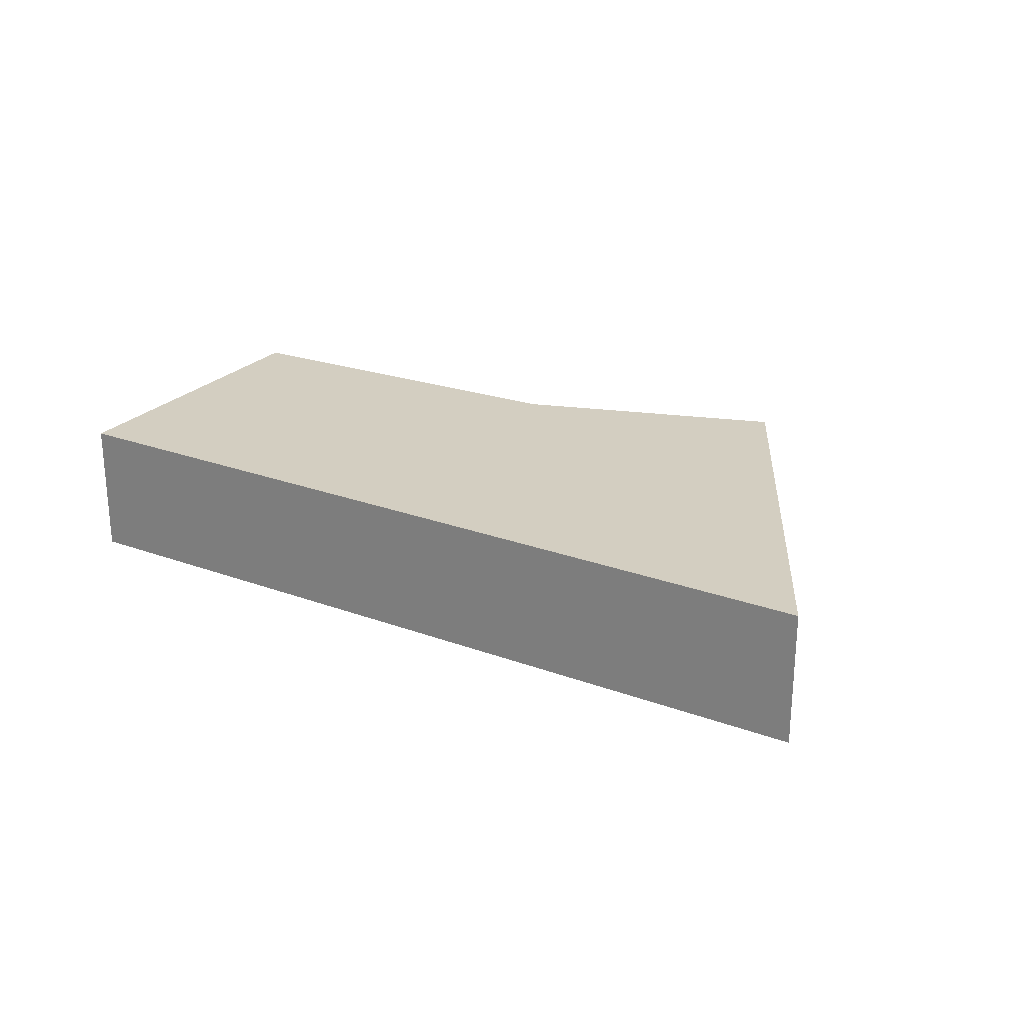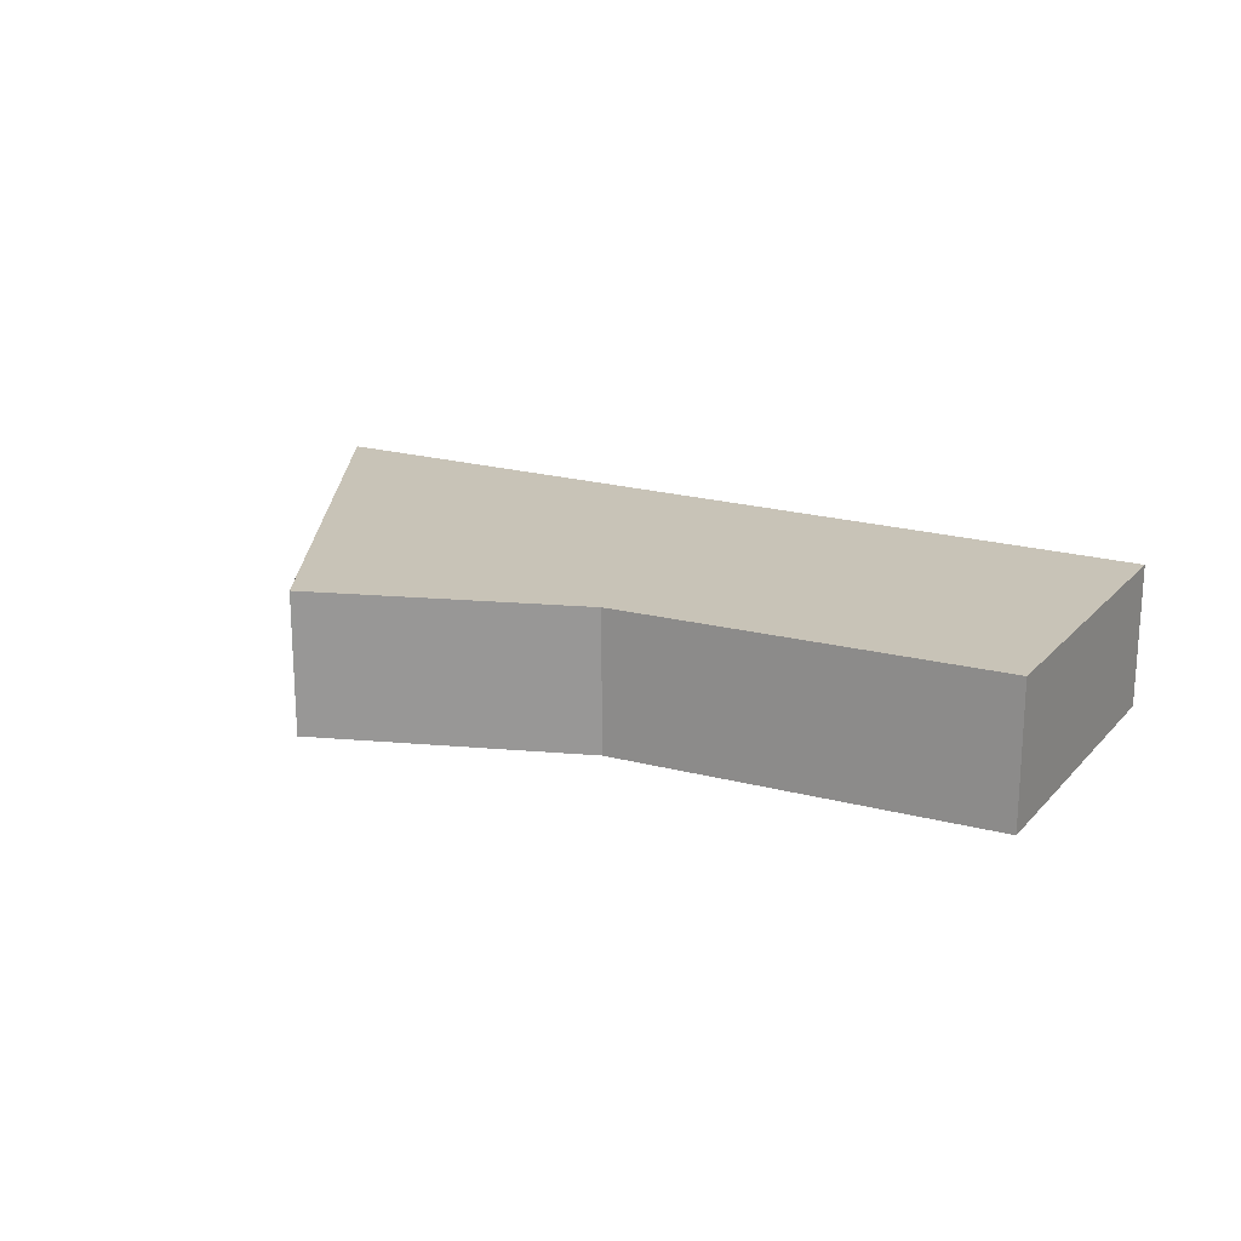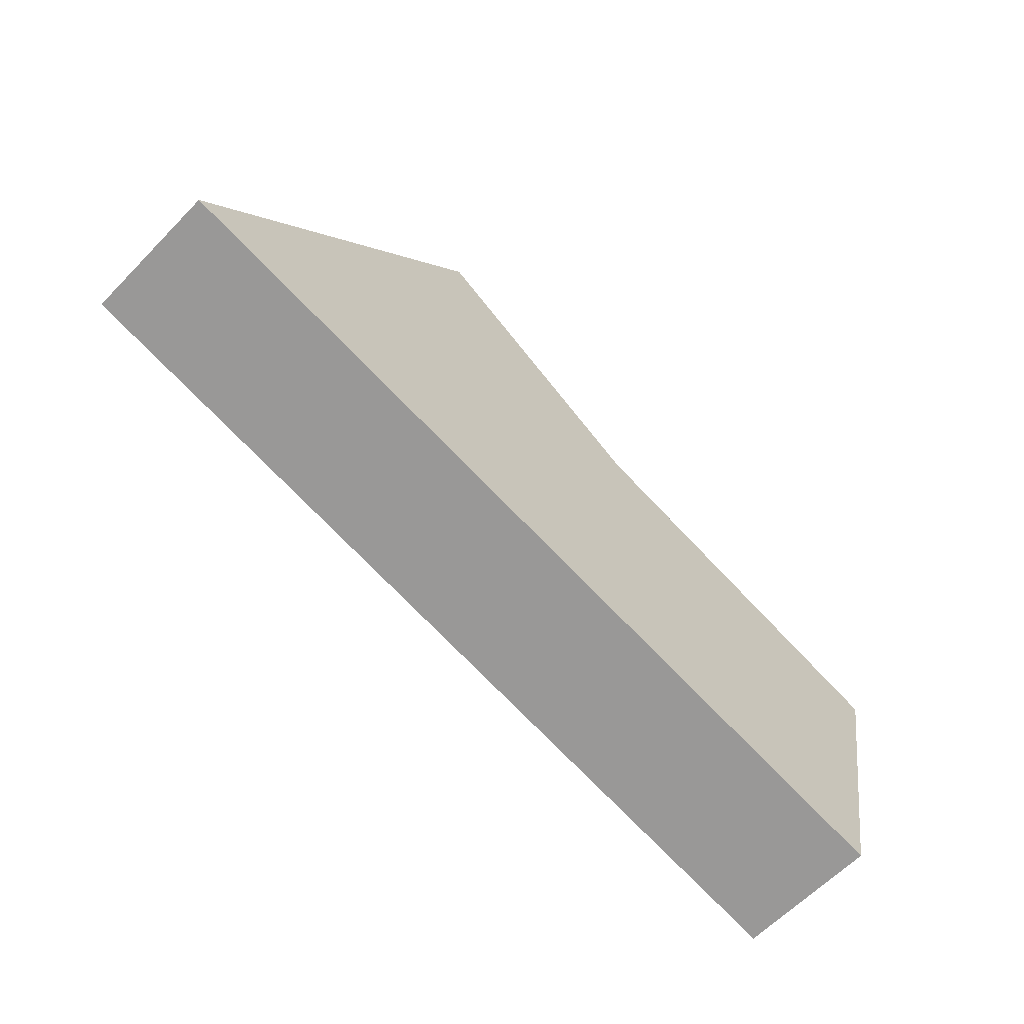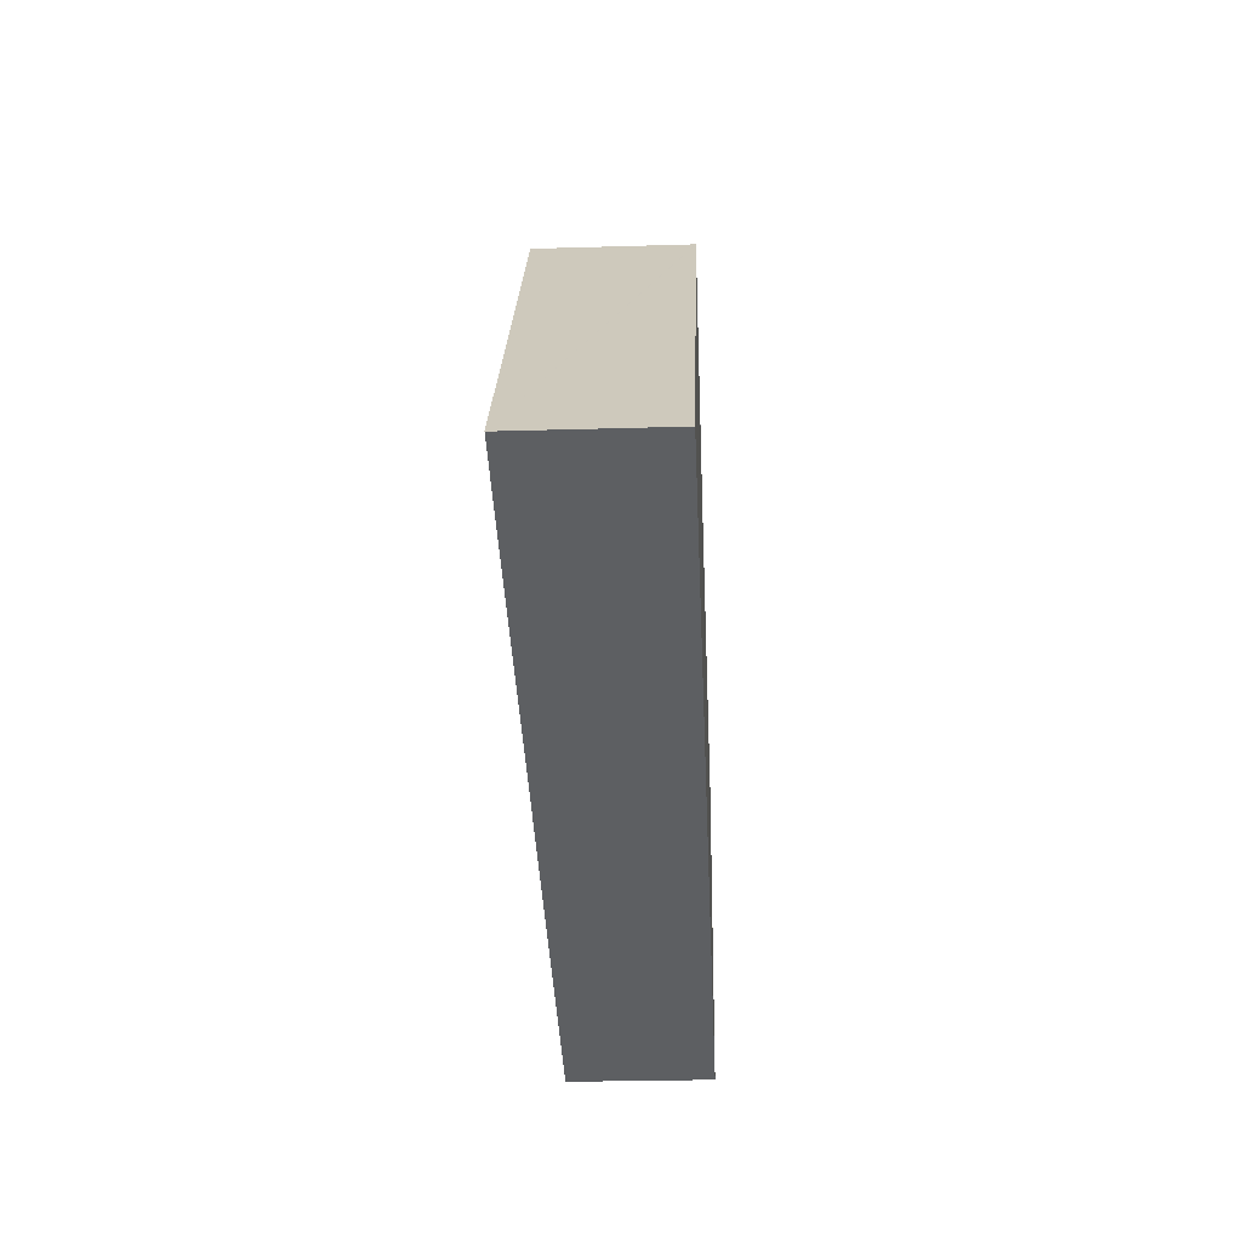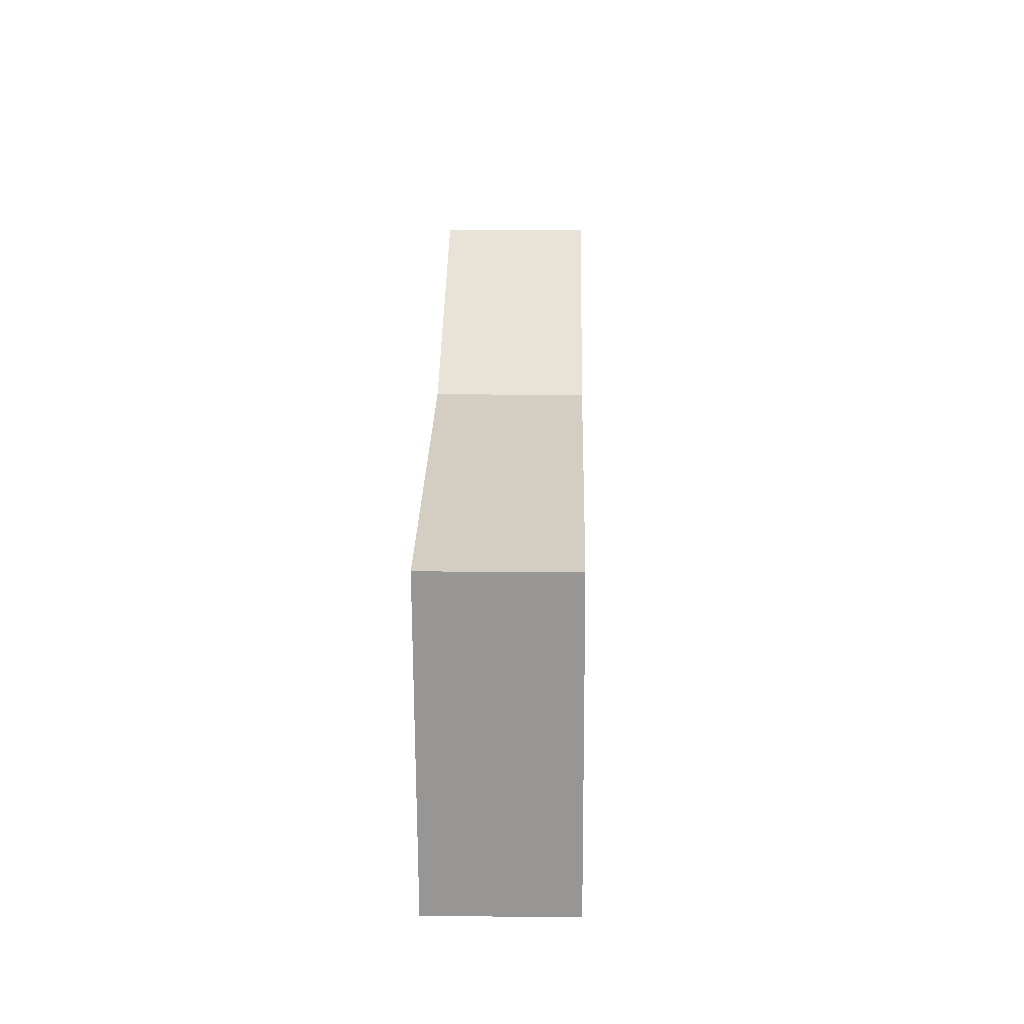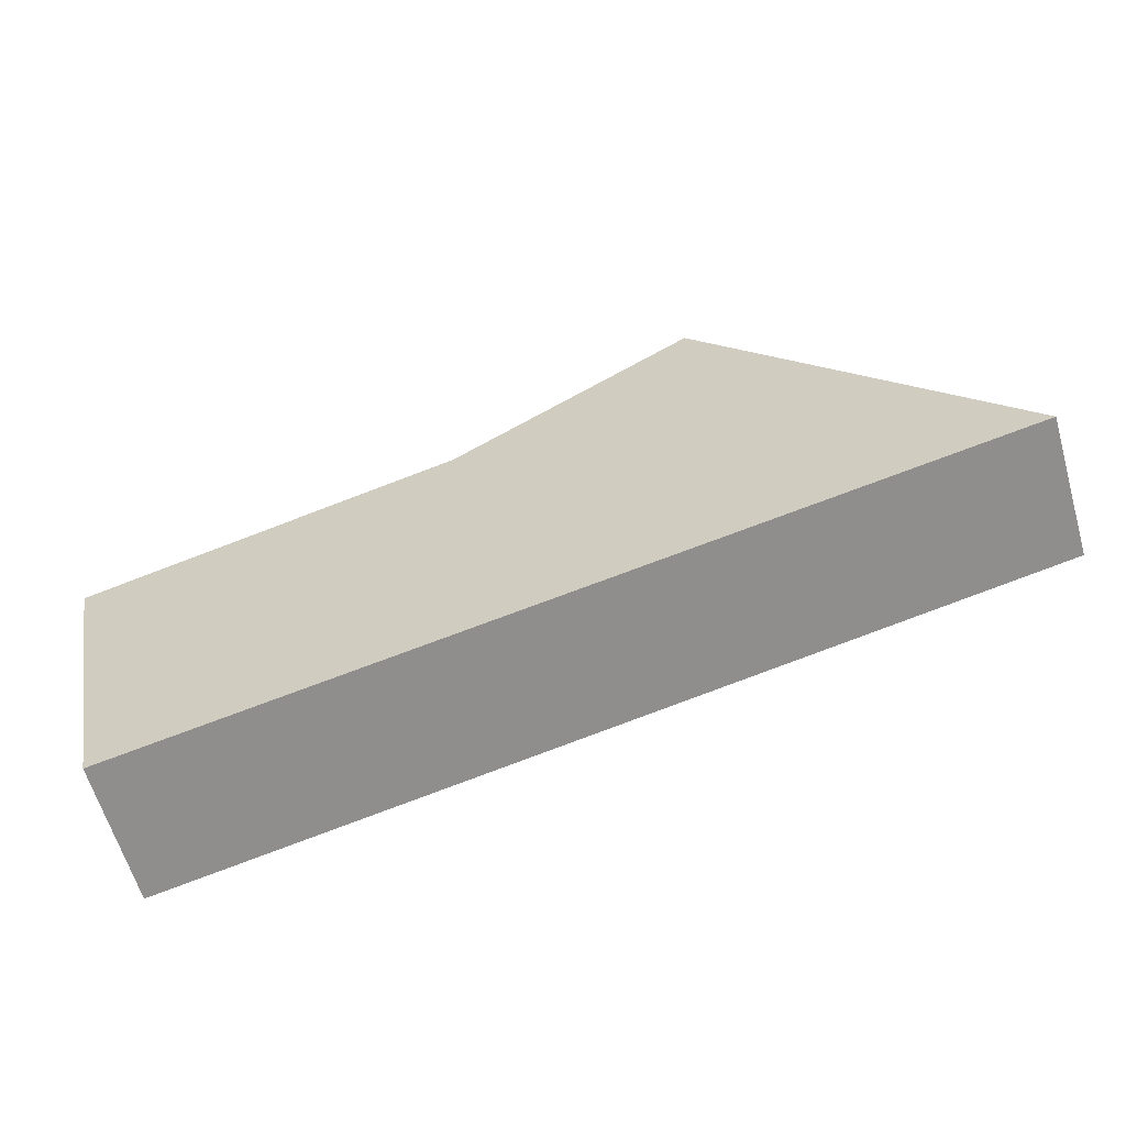
<metadata>
{"format":"obj","ext":"obj","renderer":"f3d","projection":"perspective","resolution":1024,"background":"white","views":[{"elev":25.0,"azim":-136.9,"up":"+Y"},{"elev":19.8,"azim":40.3,"up":"+Y"},{"elev":-62.0,"azim":-43.9,"up":"+Z"},{"elev":-27.5,"azim":-87.4,"up":"+Z"},{"elev":10.8,"azim":91.4,"up":"+Z"},{"elev":-61.3,"azim":-163.9,"up":"+Z"}]}
</metadata>
<code>
v  6.796 3.087 8.206
v  18.83 3.087 -4.06
v  0 3.087 1.89e-16
v  6.821 3.087 8.236
v  6.911 3.087 8.181
v  12.12 3.087 5.026
v  20.21 3.087 2.94
v  6.821 -5.043e-16 8.236
v  12.12 -3.078e-16 5.026
v  6.911 -5.009e-16 8.181
v  20.21 -1.8e-16 2.94
v  18.83 2.486e-16 -4.06
v  0 0 0
v  6.796 -5.025e-16 8.206
g defaultobject
f 1 2 3
f 2 1 4
f 2 4 5
f 2 5 6
f 2 6 7
f 8 5 4
f 5 8 6
f 6 8 9
f 9 8 10
f 9 7 6
f 7 9 11
f 11 2 7
f 2 11 12
f 12 3 2
f 3 12 13
f 1 8 4
f 8 1 3
f 8 3 14
f 14 3 13
f 11 13 12
f 13 11 9
f 13 9 10
f 13 10 8
f 13 8 14

</code>
